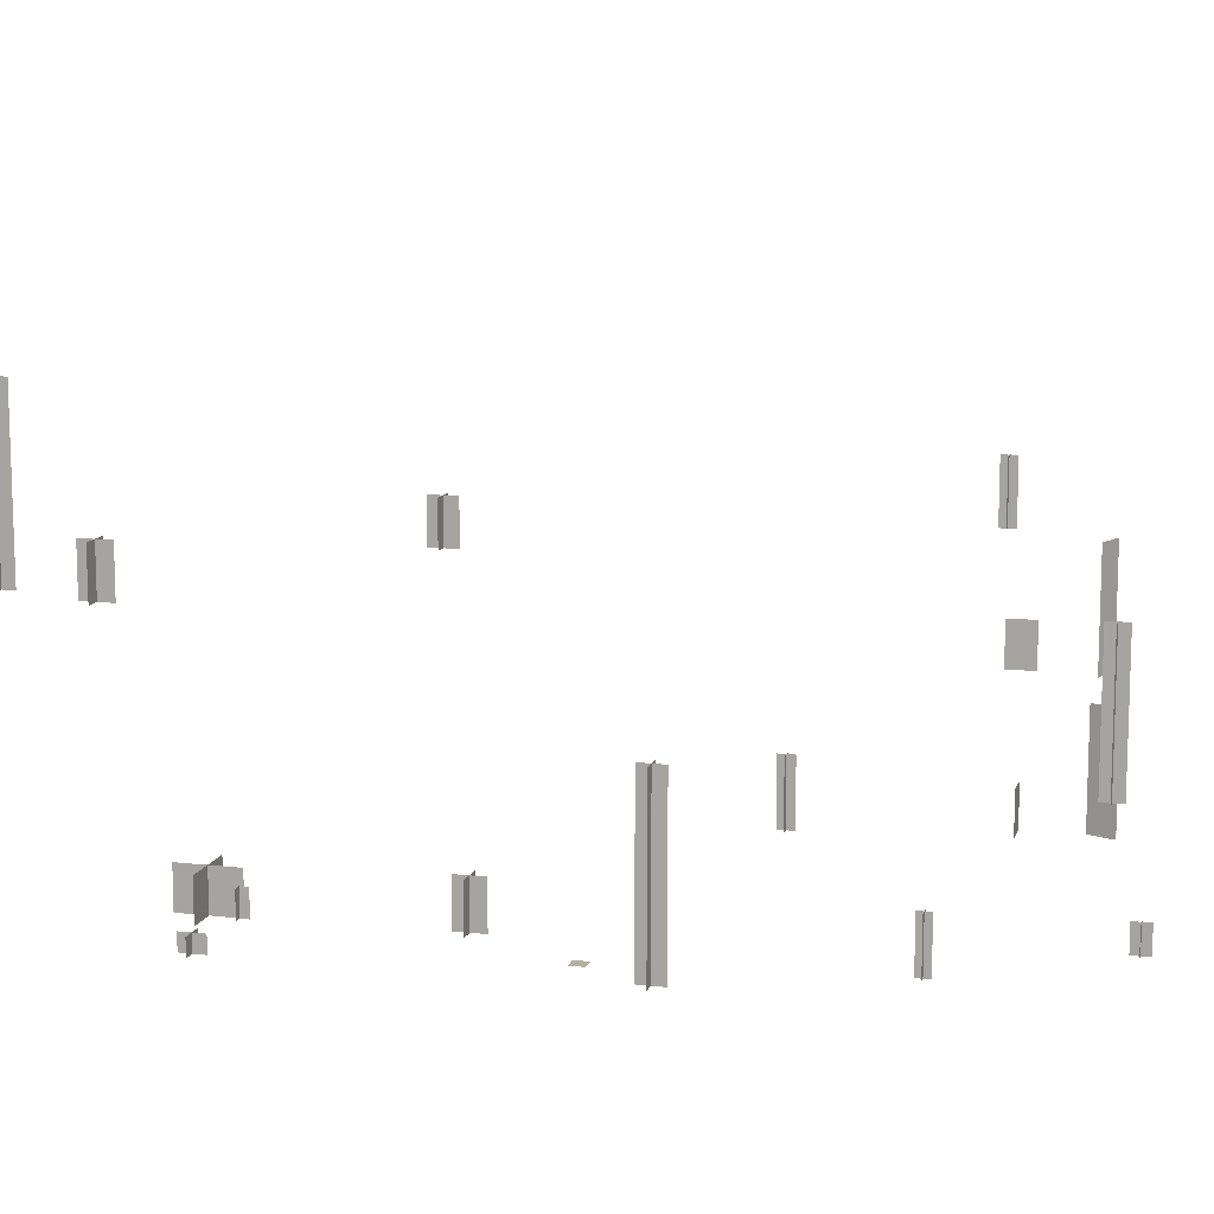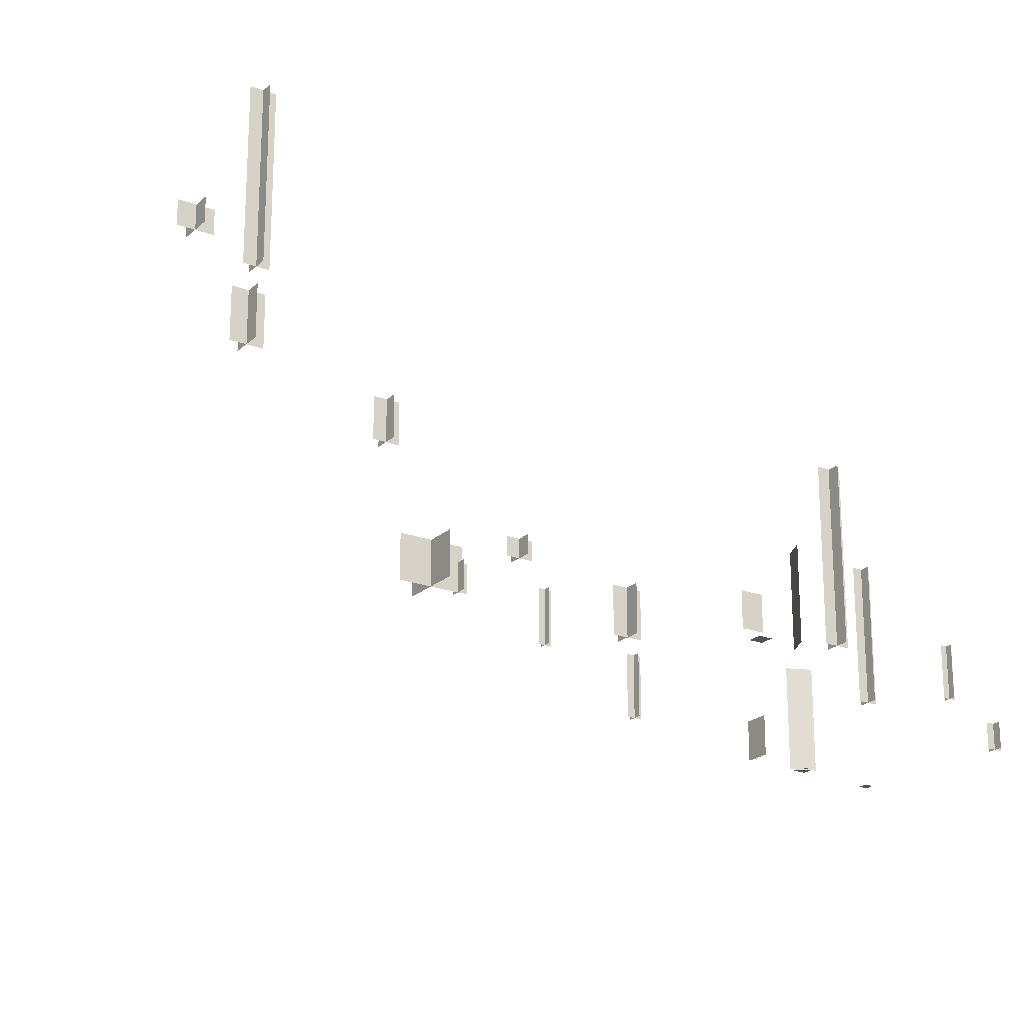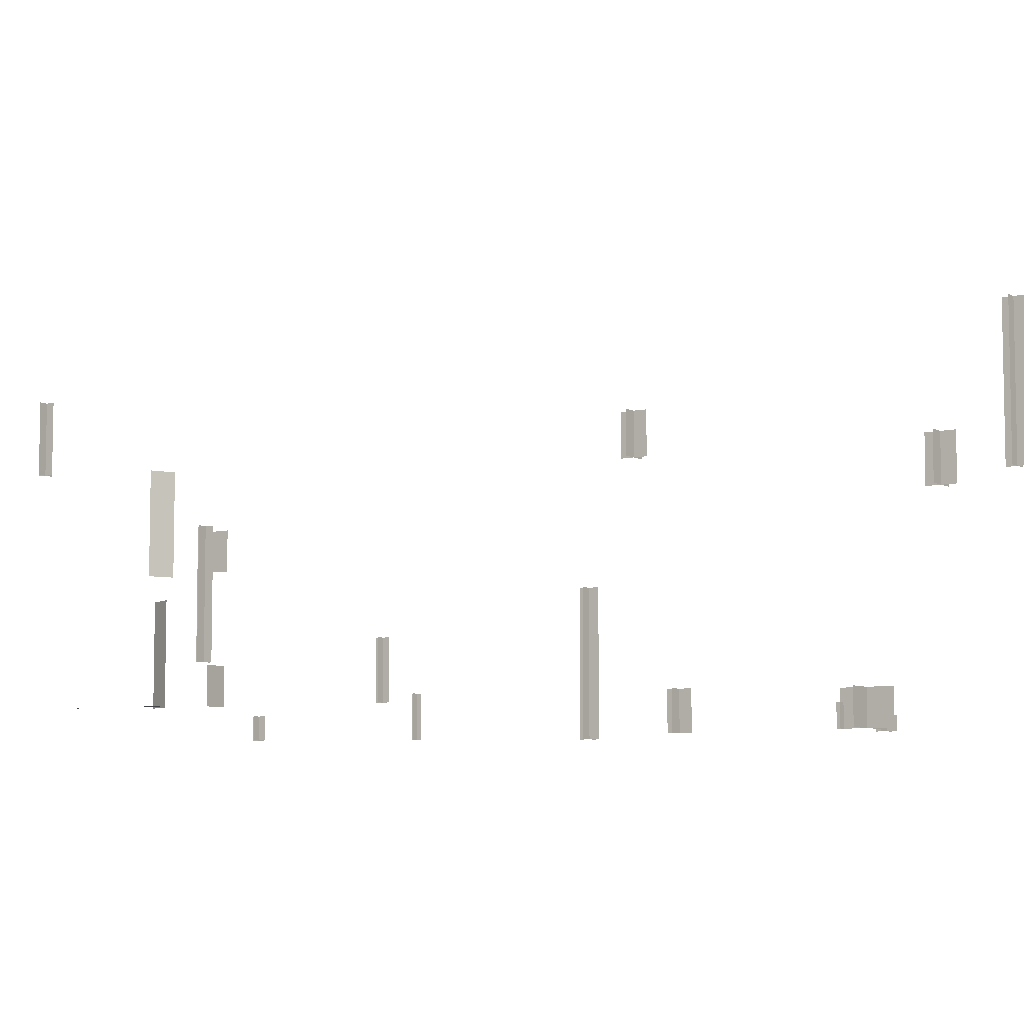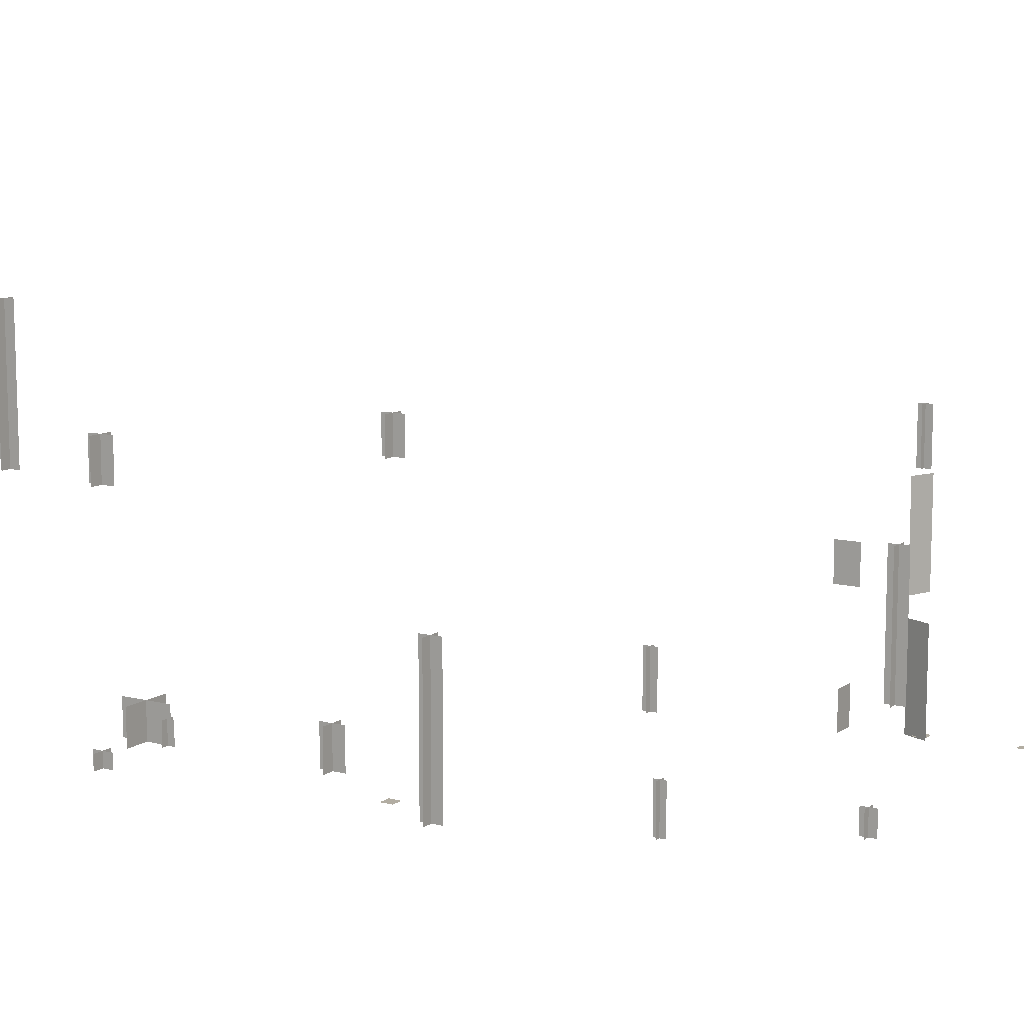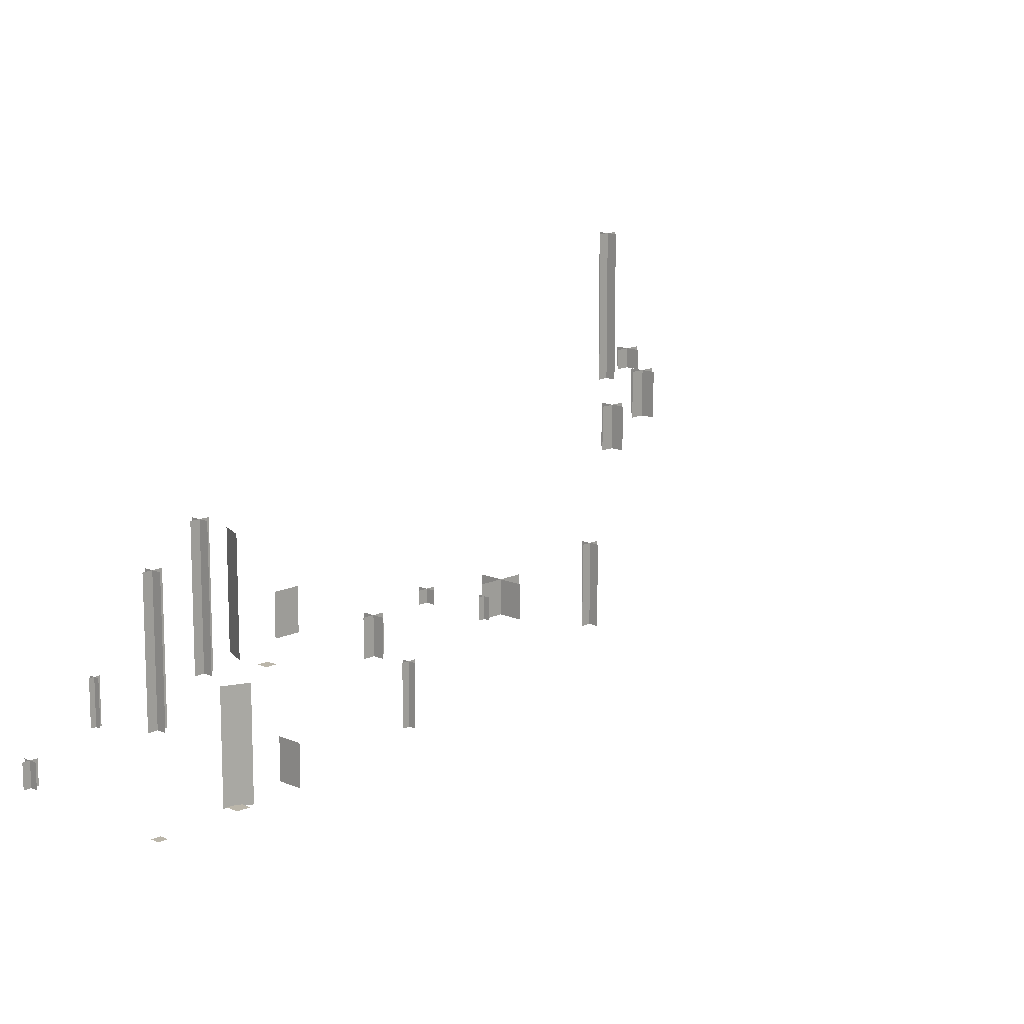
<metadata>
{"format":"obj","ext":"obj","renderer":"f3d","projection":"perspective","resolution":1024,"background":"white","views":[{"elev":11.7,"azim":105.3,"up":"+Z"},{"elev":-21.8,"azim":56.6,"up":"+Z"},{"elev":-7.1,"azim":-55.5,"up":"+Z"},{"elev":10.6,"azim":121.9,"up":"+Z"},{"elev":13.8,"azim":-136.1,"up":"+Z"}]}
</metadata>
<code>
g Arena_Underwater_Vodorosli_03
v -28.02 -4.698 -0.1313
v -26.64 -4.698 5.386
v -26.64 -4.698 -0.1313
v -28.02 -4.698 5.386
v -27.33 -4.008 -0.1313
v -27.33 -5.387 5.386
v -27.33 -5.387 -0.1313
v -27.33 -4.008 5.386
v -36.8 11.13 2.667
v -38.61 11.13 -0.198
v -38.61 11.13 2.667
v -36.8 11.13 -0.198
v -37.71 10.22 2.667
v -37.71 12.04 -0.198
v -37.71 12.04 2.667
v -37.71 10.22 -0.198
v -63.41 5.715 17.16
v -60.67 4.572 29.05
v -60.67 4.572 17.16
v -63.41 5.715 29.05
v -61.47 6.516 2.527
v -62.61 3.771 14.42
v -62.61 3.771 2.527
v -61.47 6.516 14.42
v -59.56 -2.162 7.048
v -62.44 -2.162 2.504
v -62.44 -2.162 7.048
v -59.56 -2.162 2.504
v -61 -3.603 21.89
v -61 -0.7216 17.35
v -61 -0.7216 21.89
v -61 -3.603 17.35
v -63.32 4.834 2.699
v -61.78 6.373 2.699
v -61.78 4.834 2.699
v -63.32 6.373 2.699
v -64.26 15.3 2.683
v -63.18 16.37 2.683
v -63.18 15.3 2.683
v -64.26 16.37 2.683
v -21.84 -24.9 -0.2907
v -19.22 -24.9 17.58
v -19.22 -24.9 -0.2907
v -21.84 -24.9 17.58
v -20.53 -23.59 -0.2907
v -20.53 -26.21 17.58
v -20.53 -26.21 -0.2907
v -20.53 -23.59 17.58
v -36.45 -78.8 29.3
v -39.95 -78.8 23.77
v -39.95 -78.8 29.3
v -36.45 -78.8 23.77
v -38.2 -80.55 29.3
v -38.2 -77.05 23.77
v -38.2 -77.05 29.3
v -38.2 -80.55 23.77
v -27.05 -62.12 2.676
v -28.85 -62.12 -0.1649
v -28.85 -62.12 2.676
v -27.05 -62.12 -0.1649
v -27.95 -63.02 2.676
v -27.95 -61.22 -0.1649
v -27.95 -61.22 2.676
v -27.95 -63.02 -0.1649
v -27.96 -42.56 4.674
v -31.07 -42.56 -0.2292
v -31.07 -42.56 4.674
v -27.96 -42.56 -0.2292
v -29.51 -44.12 4.674
v -29.51 -41.01 -0.2292
v -29.51 -41.01 4.674
v -29.51 -44.12 -0.2292
v -24.33 -32.3 -0.02541
v -22.85 -30.82 -0.02541
v -22.85 -32.3 -0.02541
v -24.33 -30.82 -0.02541
v -23.46 -90.77 28.77
v -26.99 -90.77 26.33
v -26.99 -90.77 28.77
v -23.46 -90.77 26.33
v -25.22 -92.53 28.77
v -25.22 -89 26.33
v -25.22 -89 28.77
v -25.22 -92.53 26.33
v -30 -83 26.48
v -27.37 -83 44.4
v -27.37 -83 26.48
v -30 -83 44.4
v -28.69 -81.68 26.48
v -28.69 -84.31 44.4
v -28.69 -84.31 26.48
v -28.69 -81.68 44.4
v -16.75 -62.21 1.675
v -19.33 -62.21 -0.112
v -19.33 -62.21 1.675
v -16.75 -62.21 -0.112
v -18.04 -63.5 1.675
v -18.04 -60.92 -0.112
v -18.04 -60.92 1.675
v -18.04 -63.5 -0.112
v -94.78 -8.135 23.87
v -92.97 -8.135 31.12
v -92.97 -8.135 23.87
v -94.78 -8.135 31.12
v -93.88 -7.23 23.87
v -93.88 -9.041 31.12
v -93.88 -9.041 23.87
v -93.88 -7.23 31.12
v -54.58 -53.3 31.32
v -57.63 -53.3 26.52
v -57.63 -53.3 31.32
v -54.58 -53.3 26.52
v -56.1 -54.82 31.32
v -56.1 -51.78 26.52
v -56.1 -51.78 31.32
v -56.1 -54.82 26.52
v -57.61 -21.97 2.576
v -55.88 -21.97 9.532
v -55.88 -21.97 2.576
v -57.61 -21.97 9.532
v -56.75 -21.1 2.576
v -56.75 -22.84 9.532
v -56.75 -22.84 2.576
v -56.75 -21.1 9.532
v -53.76 6.953 8.22
v -51.46 6.953 23.91
v -51.46 6.953 8.22
v -53.76 6.953 23.91
v -52.61 8.105 8.22
v -52.61 5.802 23.91
v -52.61 5.802 8.22
v -52.61 8.105 23.91
v -24.87 -64.91 4.232
v -31.22 -64.91 -0.1644
v -31.22 -64.91 4.232
v -24.87 -64.91 -0.1644
v -28.04 -68.09 4.232
v -28.04 -61.74 -0.1644
v -28.04 -61.74 4.232
v -28.04 -68.09 -0.1644
v -28.02 -4.698 -0.1313
v -26.64 -4.698 5.386
v -28.02 -4.698 5.386
v -26.64 -4.698 -0.1313
v -27.33 -4.008 -0.1313
v -27.33 -5.387 5.386
v -27.33 -4.008 5.386
v -27.33 -5.387 -0.1313
v -36.8 11.13 2.667
v -38.61 11.13 -0.198
v -36.8 11.13 -0.198
v -38.61 11.13 2.667
v -37.71 10.22 2.667
v -37.71 12.04 -0.198
v -37.71 10.22 -0.198
v -37.71 12.04 2.667
v -63.41 5.715 17.16
v -60.67 4.572 29.05
v -63.41 5.715 29.05
v -60.67 4.572 17.16
v -61.47 6.516 2.527
v -62.61 3.771 14.42
v -61.47 6.516 14.42
v -62.61 3.771 2.527
v -59.56 -2.162 7.048
v -62.44 -2.162 2.504
v -59.56 -2.162 2.504
v -62.44 -2.162 7.048
v -61 -3.603 21.89
v -61 -0.7216 17.35
v -61 -3.603 17.35
v -61 -0.7216 21.89
v -21.84 -24.9 -0.2907
v -19.22 -24.9 17.58
v -21.84 -24.9 17.58
v -19.22 -24.9 -0.2907
v -20.53 -23.59 -0.2907
v -20.53 -26.21 17.58
v -20.53 -23.59 17.58
v -20.53 -26.21 -0.2907
v -36.45 -78.8 29.3
v -39.95 -78.8 23.77
v -36.45 -78.8 23.77
v -39.95 -78.8 29.3
v -38.2 -80.55 29.3
v -38.2 -77.05 23.77
v -38.2 -80.55 23.77
v -38.2 -77.05 29.3
v -27.05 -62.12 2.676
v -28.85 -62.12 -0.1649
v -27.05 -62.12 -0.1649
v -28.85 -62.12 2.676
v -27.95 -63.02 2.676
v -27.95 -61.22 -0.1649
v -27.95 -63.02 -0.1649
v -27.95 -61.22 2.676
v -27.96 -42.56 4.674
v -31.07 -42.56 -0.2292
v -27.96 -42.56 -0.2292
v -31.07 -42.56 4.674
v -29.51 -44.12 4.674
v -29.51 -41.01 -0.2292
v -29.51 -44.12 -0.2292
v -29.51 -41.01 4.674
v -23.46 -90.77 28.77
v -26.99 -90.77 26.33
v -23.46 -90.77 26.33
v -26.99 -90.77 28.77
v -25.22 -92.53 28.77
v -25.22 -89 26.33
v -25.22 -92.53 26.33
v -25.22 -89 28.77
v -30 -83 26.48
v -27.37 -83 44.4
v -30 -83 44.4
v -27.37 -83 26.48
v -28.69 -81.68 26.48
v -28.69 -84.31 44.4
v -28.69 -81.68 44.4
v -28.69 -84.31 26.48
v -16.75 -62.21 1.675
v -19.33 -62.21 -0.112
v -16.75 -62.21 -0.112
v -19.33 -62.21 1.675
v -18.04 -63.5 1.675
v -18.04 -60.92 -0.112
v -18.04 -63.5 -0.112
v -18.04 -60.92 1.675
v -94.78 -8.135 23.87
v -92.97 -8.135 31.12
v -94.78 -8.135 31.12
v -92.97 -8.135 23.87
v -93.88 -7.23 23.87
v -93.88 -9.041 31.12
v -93.88 -7.23 31.12
v -93.88 -9.041 23.87
v -54.58 -53.3 31.32
v -57.63 -53.3 26.52
v -54.58 -53.3 26.52
v -57.63 -53.3 31.32
v -56.1 -54.82 31.32
v -56.1 -51.78 26.52
v -56.1 -54.82 26.52
v -56.1 -51.78 31.32
v -57.61 -21.97 2.576
v -55.88 -21.97 9.532
v -57.61 -21.97 9.532
v -55.88 -21.97 2.576
v -56.75 -21.1 2.576
v -56.75 -22.84 9.532
v -56.75 -21.1 9.532
v -56.75 -22.84 2.576
v -53.76 6.953 8.22
v -51.46 6.953 23.91
v -53.76 6.953 23.91
v -51.46 6.953 8.22
v -52.61 8.105 8.22
v -52.61 5.802 23.91
v -52.61 8.105 23.91
v -52.61 5.802 8.22
v -24.87 -64.91 4.232
v -31.22 -64.91 -0.1644
v -24.87 -64.91 -0.1644
v -31.22 -64.91 4.232
v -28.04 -68.09 4.232
v -28.04 -61.74 -0.1644
v -28.04 -68.09 -0.1644
v -28.04 -61.74 4.232
g Arena_Underwater_Vodorosli_03_0
f 3 2 1
f 4 1 2
f 7 6 5
f 8 5 6
f 11 10 9
f 12 9 10
f 15 14 13
f 16 13 14
f 19 18 17
f 20 17 18
f 23 22 21
f 24 21 22
f 27 26 25
f 28 25 26
f 31 30 29
f 32 29 30
f 35 34 33
f 36 33 34
f 39 38 37
f 40 37 38
f 43 42 41
f 44 41 42
f 47 46 45
f 48 45 46
f 51 50 49
f 52 49 50
f 55 54 53
f 56 53 54
f 59 58 57
f 60 57 58
f 63 62 61
f 64 61 62
f 67 66 65
f 68 65 66
f 71 70 69
f 72 69 70
f 75 74 73
f 76 73 74
f 79 78 77
f 80 77 78
f 83 82 81
f 84 81 82
f 87 86 85
f 88 85 86
f 91 90 89
f 92 89 90
f 95 94 93
f 96 93 94
f 99 98 97
f 100 97 98
f 103 102 101
f 104 101 102
f 107 106 105
f 108 105 106
f 111 110 109
f 112 109 110
f 115 114 113
f 116 113 114
f 119 118 117
f 120 117 118
f 123 122 121
f 124 121 122
f 127 126 125
f 128 125 126
f 131 130 129
f 132 129 130
f 135 134 133
f 136 133 134
f 139 138 137
f 140 137 138
f 143 142 141
f 144 141 142
f 147 146 145
f 148 145 146
f 151 150 149
f 152 149 150
f 155 154 153
f 156 153 154
f 159 158 157
f 160 157 158
f 163 162 161
f 164 161 162
f 167 166 165
f 168 165 166
f 171 170 169
f 172 169 170
f 175 174 173
f 176 173 174
f 179 178 177
f 180 177 178
f 183 182 181
f 184 181 182
f 187 186 185
f 188 185 186
f 191 190 189
f 192 189 190
f 195 194 193
f 196 193 194
f 199 198 197
f 200 197 198
f 203 202 201
f 204 201 202
f 207 206 205
f 208 205 206
f 211 210 209
f 212 209 210
f 215 214 213
f 216 213 214
f 219 218 217
f 220 217 218
f 223 222 221
f 224 221 222
f 227 226 225
f 228 225 226
f 231 230 229
f 232 229 230
f 235 234 233
f 236 233 234
f 239 238 237
f 240 237 238
f 243 242 241
f 244 241 242
f 247 246 245
f 248 245 246
f 251 250 249
f 252 249 250
f 255 254 253
f 256 253 254
f 259 258 257
f 260 257 258
f 263 262 261
f 264 261 262
f 267 266 265
f 268 265 266

</code>
